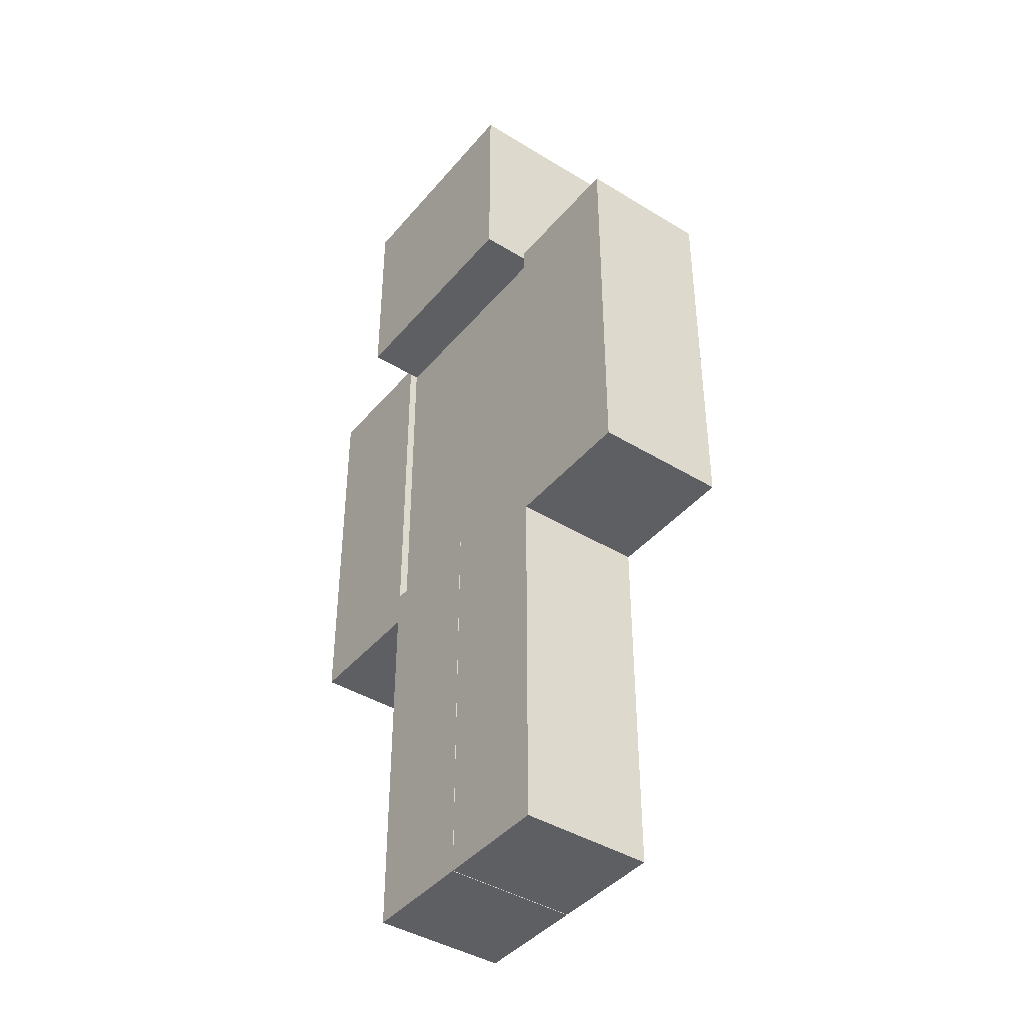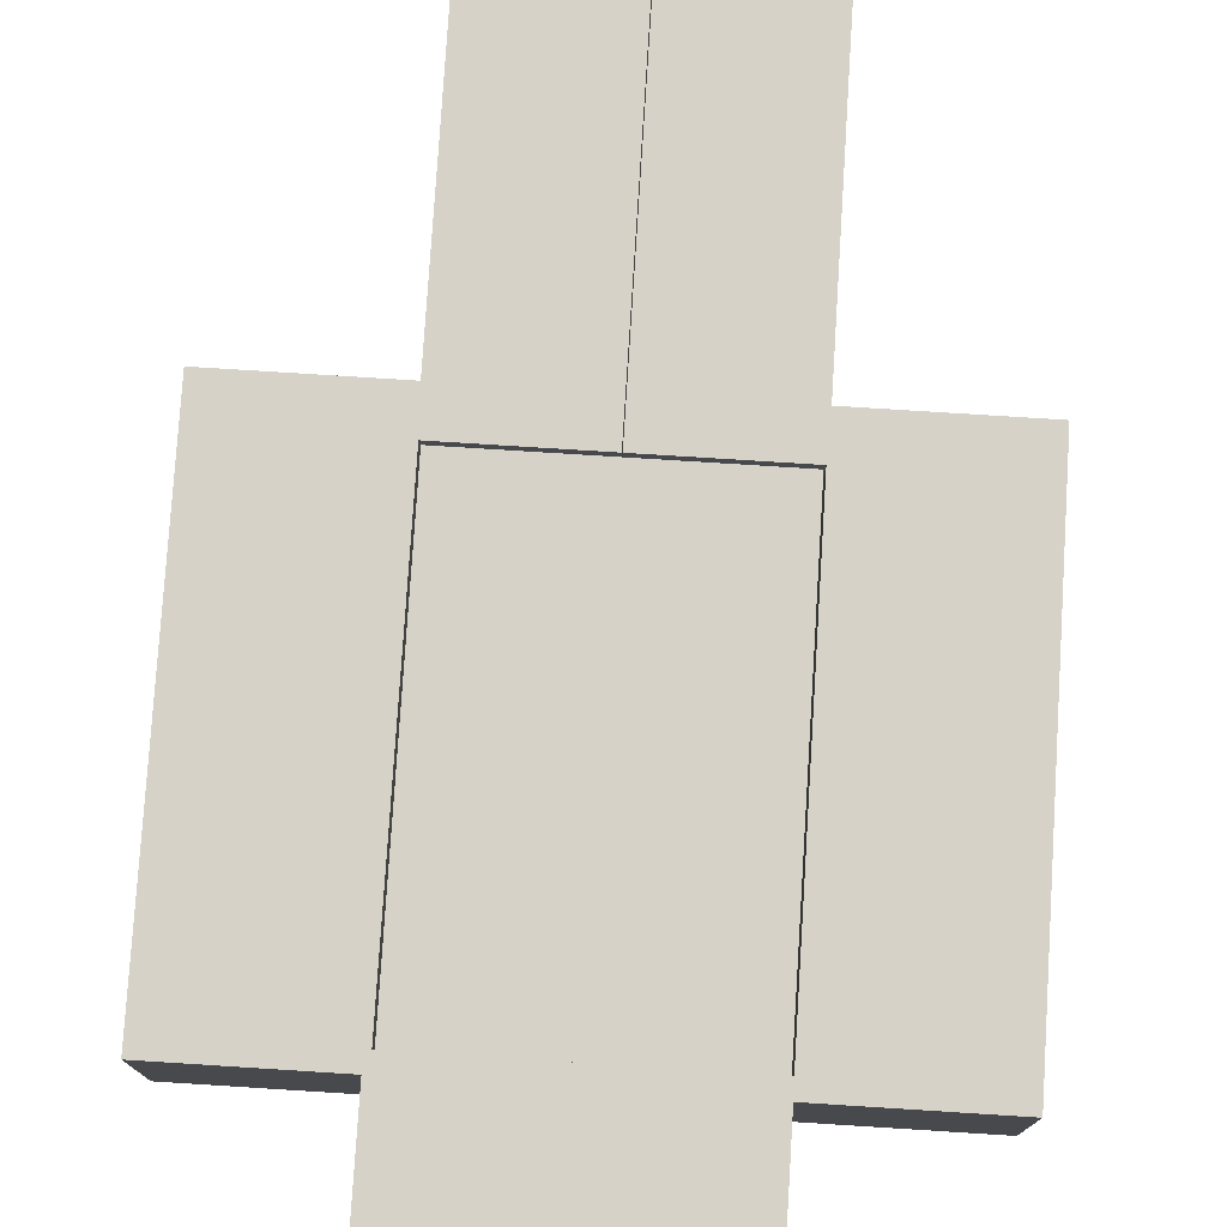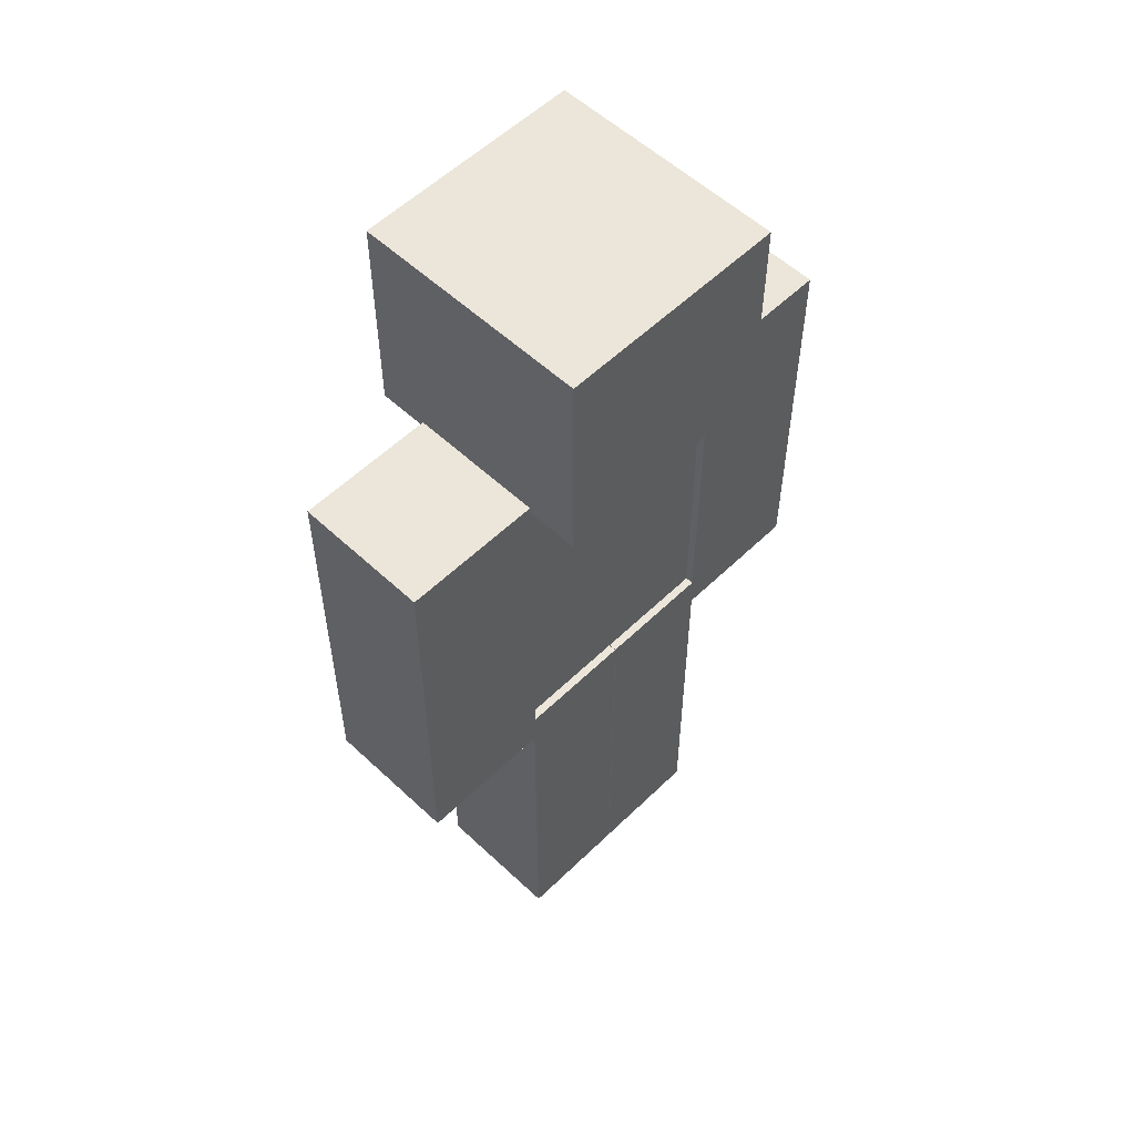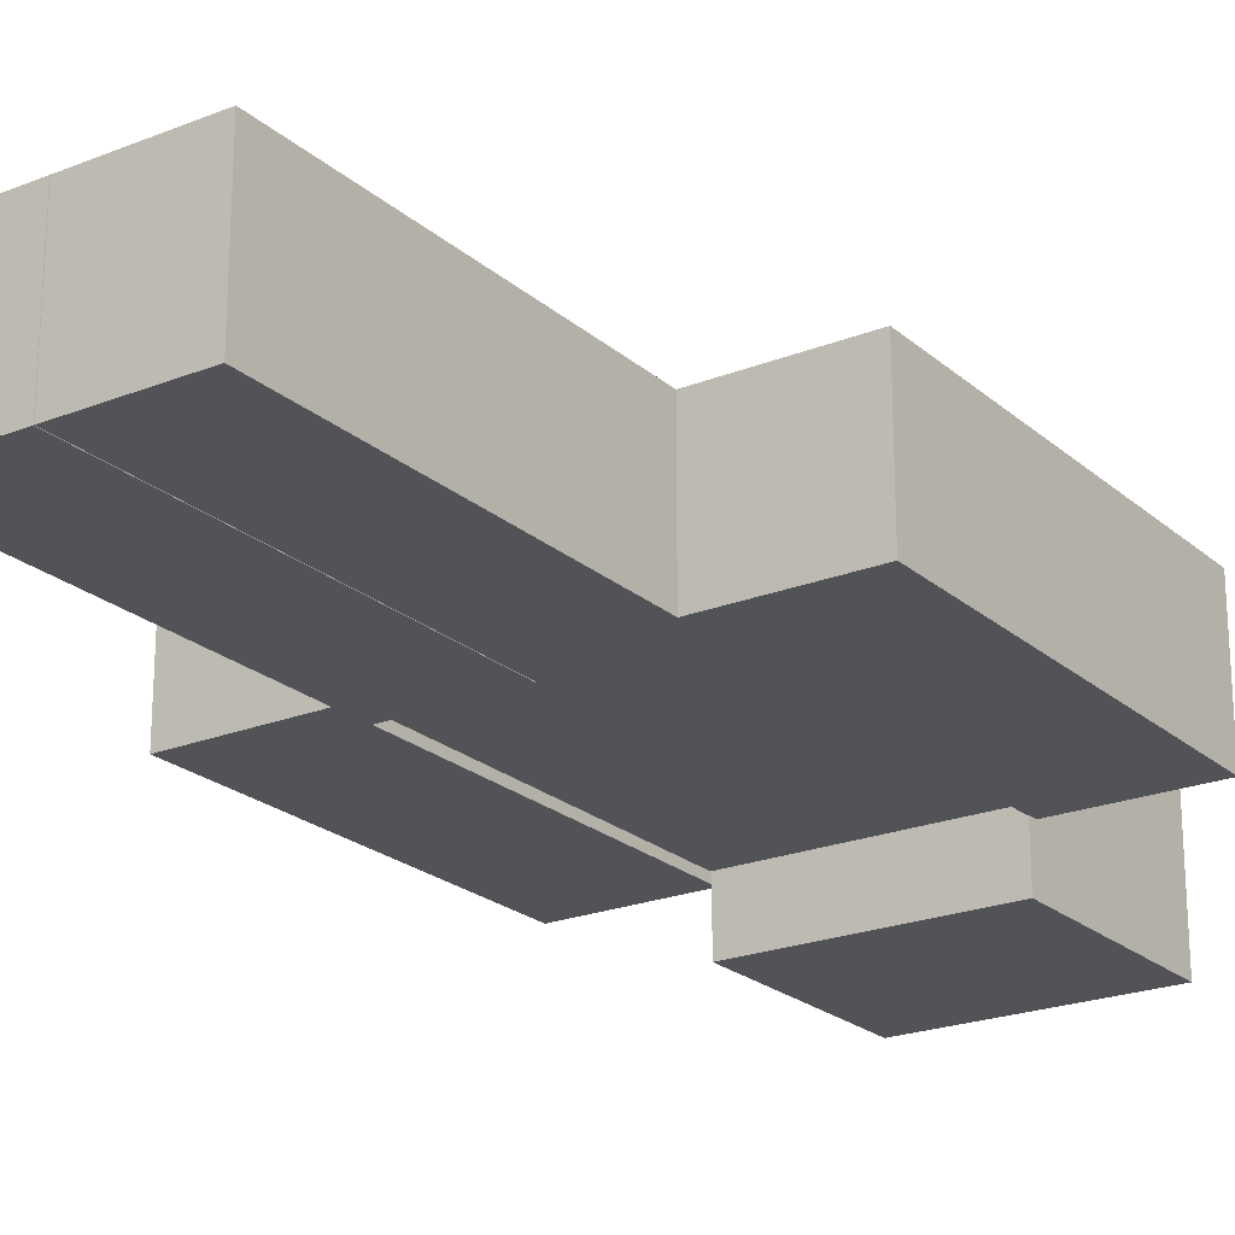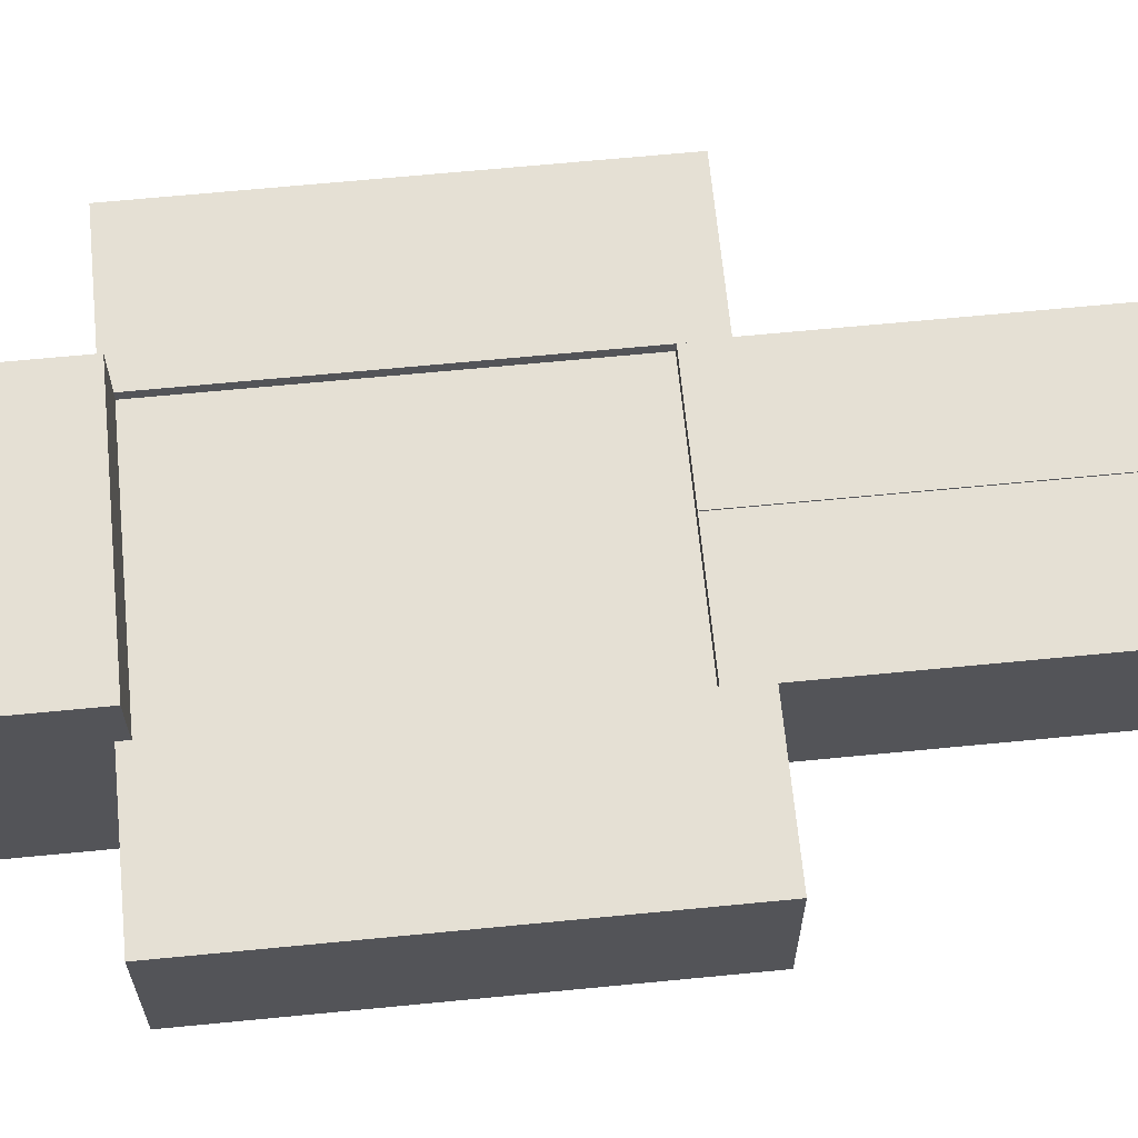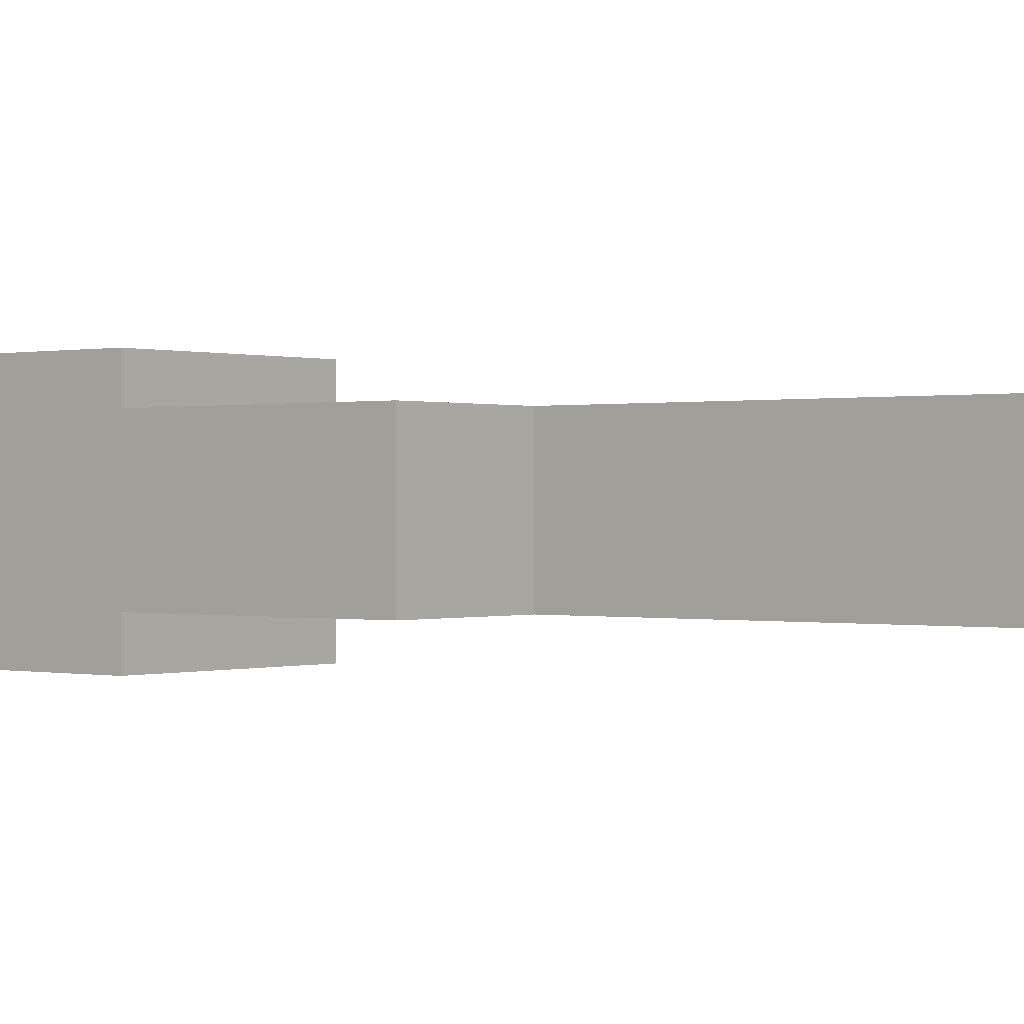
<metadata>
{"format":"obj","ext":"obj","renderer":"f3d","projection":"perspective","resolution":1024,"background":"white","views":[{"elev":-41.9,"azim":53.6,"up":"+Y"},{"elev":77.8,"azim":-176.4,"up":"+Z"},{"elev":55.6,"azim":-45.5,"up":"+Y"},{"elev":-22.3,"azim":34.6,"up":"+Z"},{"elev":65.7,"azim":-95.6,"up":"+Z"},{"elev":0.1,"azim":-50.9,"up":"+Z"}]}
</metadata>
<code>
o Mesh.005_Box2
v -2.08 6.315 -0.5528
v -2.08 3.061 -0.5528
v -2.08 3.061 0.5529
v -2.08 6.315 0.5529
v -0.9549 3.061 0.5529
v -0.9549 6.315 0.5529
v -0.9549 3.061 -0.5528
v -0.9549 6.315 -0.5528
f 1 2 3
f 1 3 4
f 4 3 5
f 4 5 6
f 6 5 7
f 6 7 8
f 8 7 2
f 2 1 8
f 1 6 8
f 1 4 6
f 2 5 3
f 2 7 5
o Mesh.004_Box3
v -0.9398 7.995 0.9655
v -0.9398 6.237 0.9655
v 0.9633 6.237 0.9655
v 0.9633 7.995 0.9655
v 0.9633 6.237 -0.989
v 0.9633 7.995 -0.989
v -0.9398 6.237 -0.989
v -0.9398 7.995 -0.989
f 9 10 11
f 9 11 12
f 12 11 13
f 12 13 14
f 14 13 15
f 14 15 16
f 16 15 10
f 10 9 16
f 9 14 16
f 9 12 14
f 10 13 11
f 10 15 13
o Mesh.003_Box1
v -0.9467 6.238 0.488
v -0.9467 3.355 0.488
v 0.9467 3.355 0.488
v 0.9467 6.238 0.488
v 0.9467 3.355 -0.488
v 0.9467 6.238 -0.488
v -0.9467 3.355 -0.488
v -0.9467 6.238 -0.488
f 17 18 19
f 17 19 20
f 20 19 21
f 20 21 22
f 22 21 23
f 22 23 24
f 24 23 18
f 18 17 24
f 17 22 24
f 17 20 22
f 18 21 19
f 18 23 21
o Mesh.002_Duplicate
v 2.08 3.061 0.5529
v 2.08 3.061 -0.5528
v 2.08 6.315 -0.5528
v 2.08 6.315 0.5529
v 0.9549 3.061 0.5529
v 0.9549 6.315 0.5529
v 0.9549 3.061 -0.5528
v 0.9549 6.315 -0.5528
f 25 26 27
f 28 25 27
f 29 25 28
f 30 29 28
f 31 29 30
f 32 31 30
f 26 31 32
f 27 26 32
f 32 30 27
f 30 28 27
f 25 29 26
f 29 31 26
o Mesh.001_Duplicate1
v 0.9656 0.001899 0.5529
v 0.9656 0.001899 -0.5529
v 0.9656 3.35 -0.5528
v 0.9656 3.35 0.5529
v 0.002365 0.001899 0.5529
v 0.002365 3.35 0.5529
v 0.002365 0.001899 -0.5529
v 0.002365 3.35 -0.5528
f 33 34 35
f 36 33 35
f 37 33 36
f 38 37 36
f 39 37 38
f 40 39 38
f 34 39 40
f 35 34 40
f 40 38 35
f 38 36 35
f 33 37 34
f 37 39 34
o Mesh_Duplicate2
v -0.9656 3.35 -0.5528
v -0.9656 0.001899 -0.5529
v -0.9656 0.001899 0.5529
v -0.9656 3.35 0.5529
v -0.002365 0.001899 0.5529
v -0.002365 3.35 0.5529
v -0.002365 0.001899 -0.5529
v -0.002365 3.35 -0.5528
f 41 42 43
f 41 43 44
f 44 43 45
f 44 45 46
f 46 45 47
f 46 47 48
f 48 47 42
f 42 41 48
f 41 46 48
f 41 44 46
f 42 45 43
f 42 47 45

</code>
